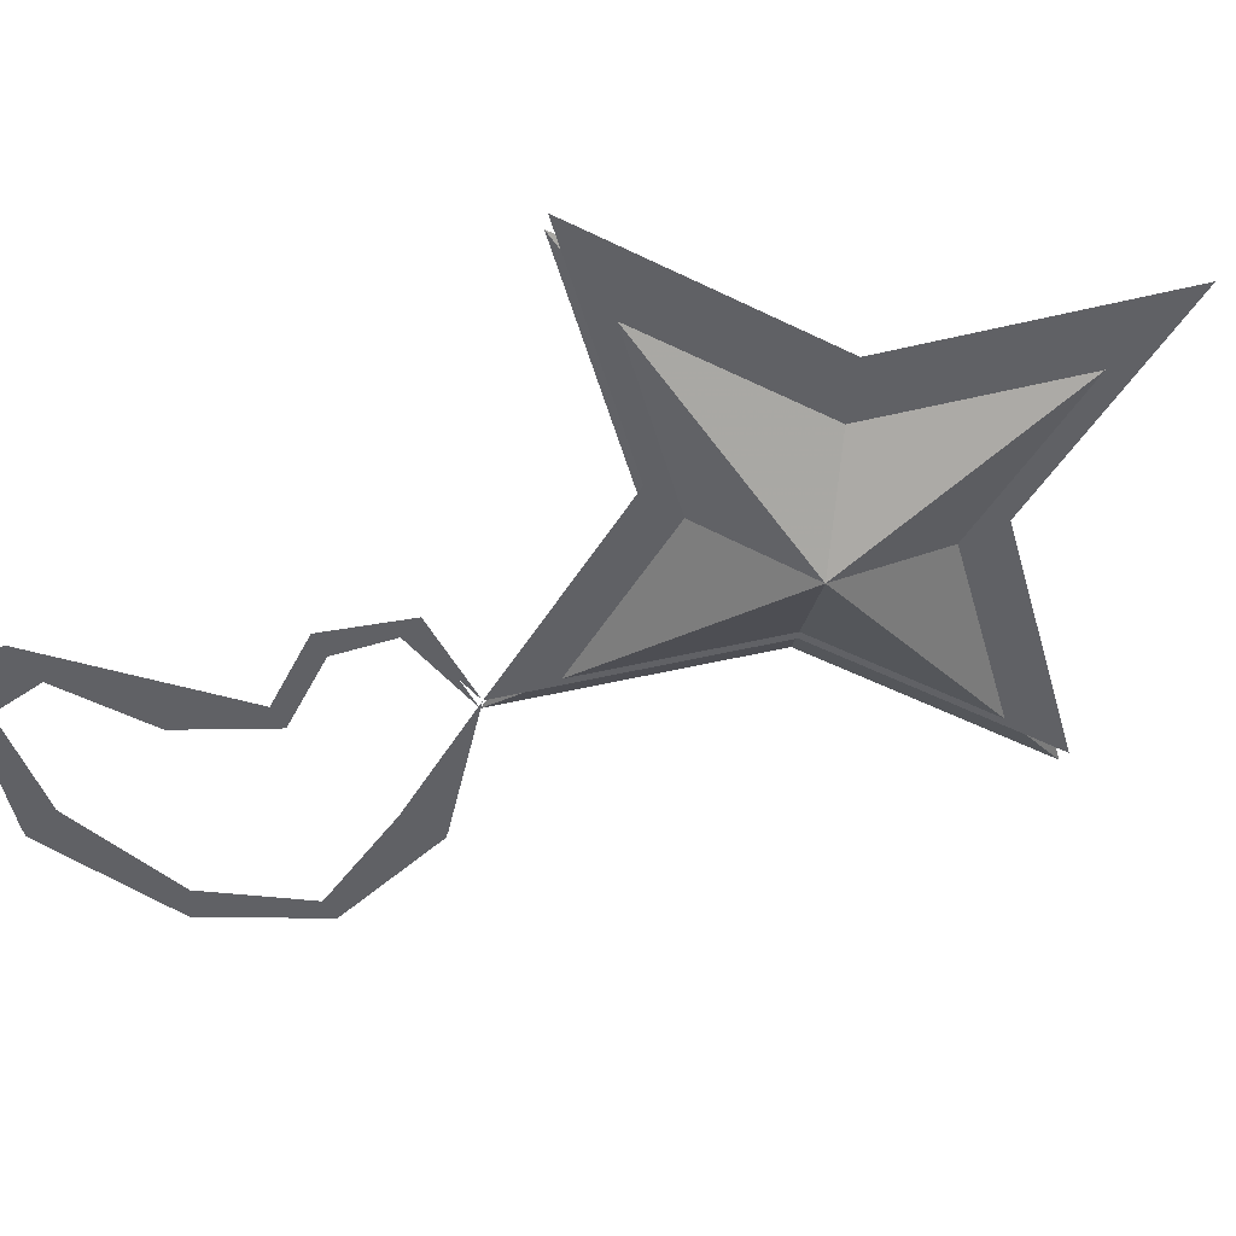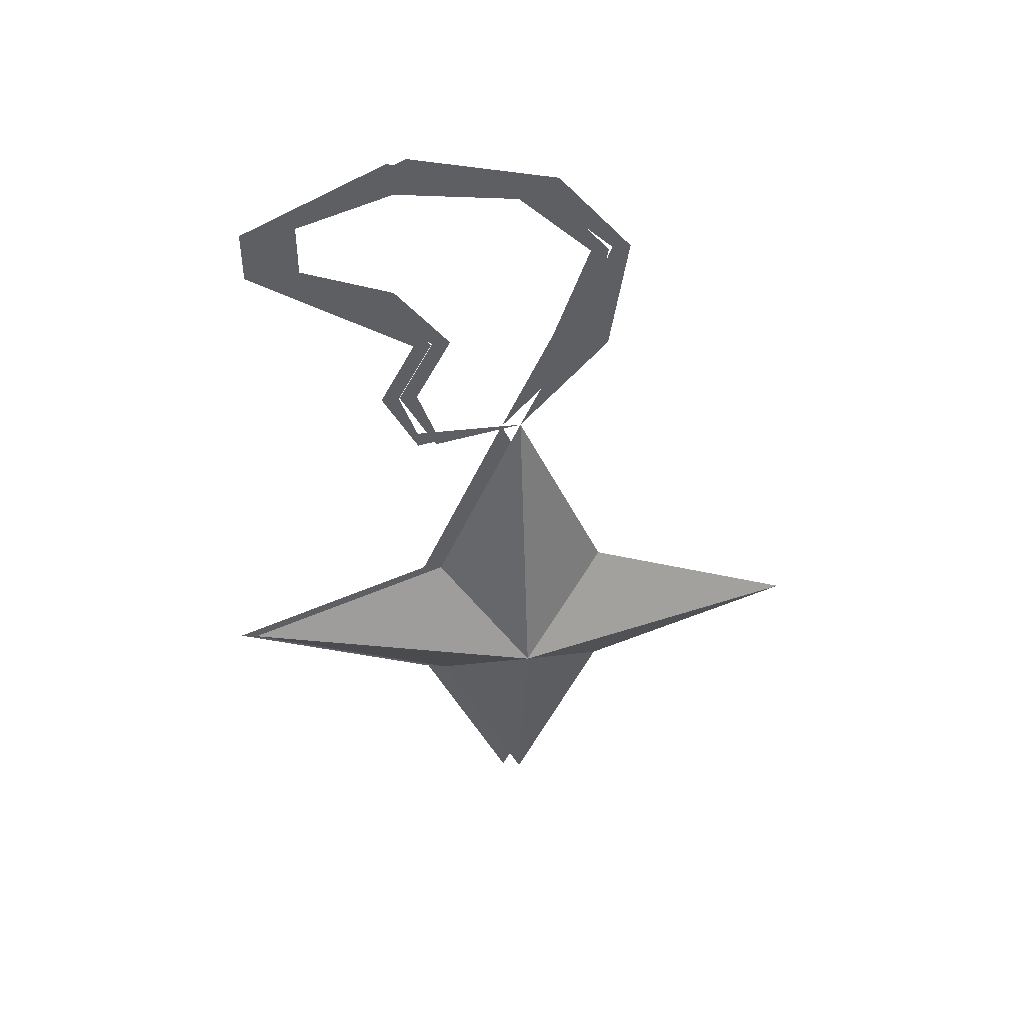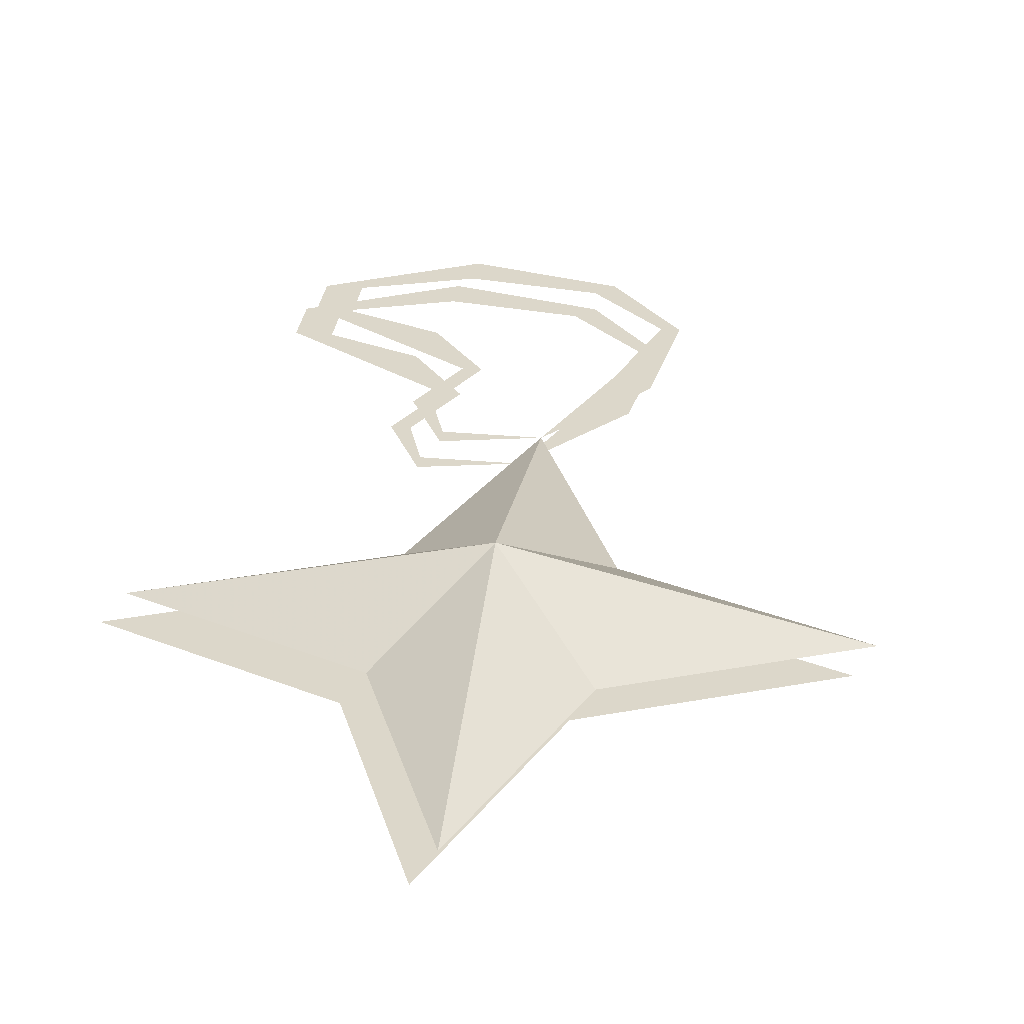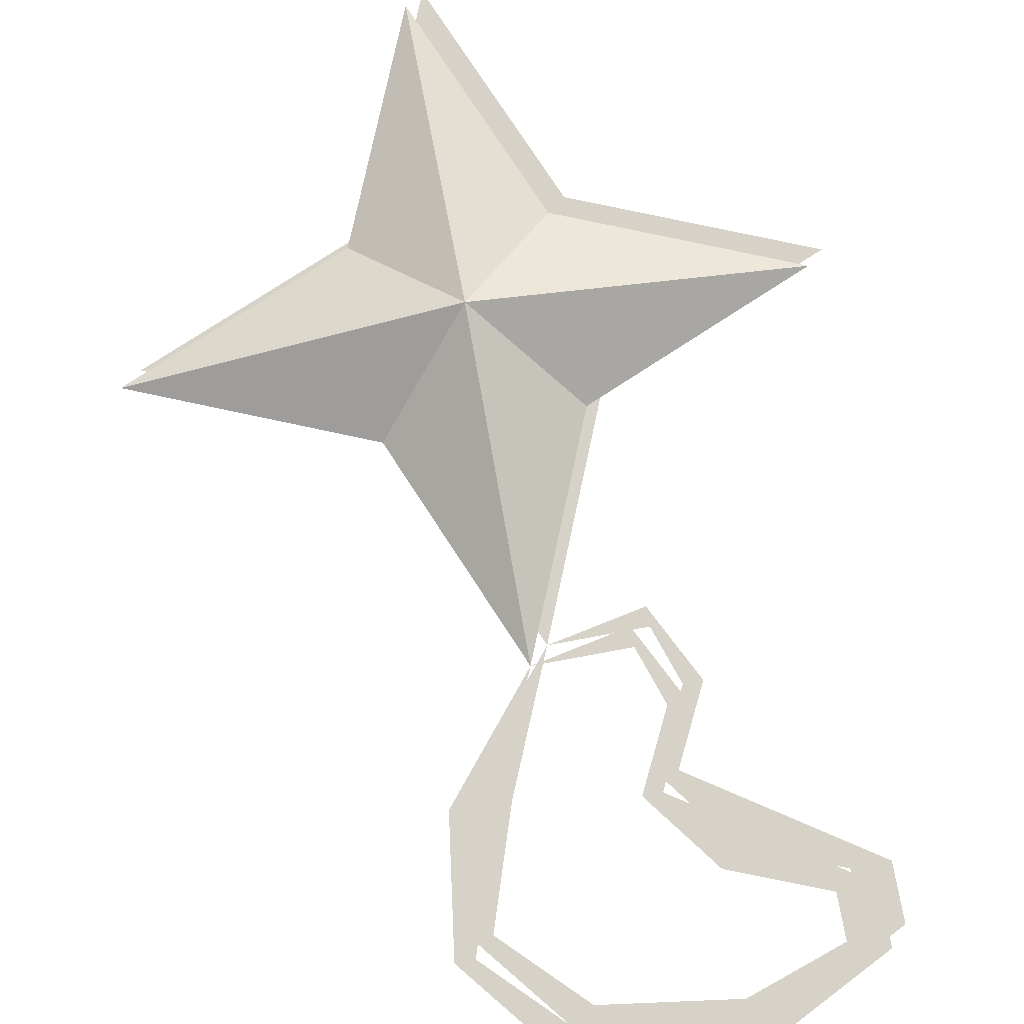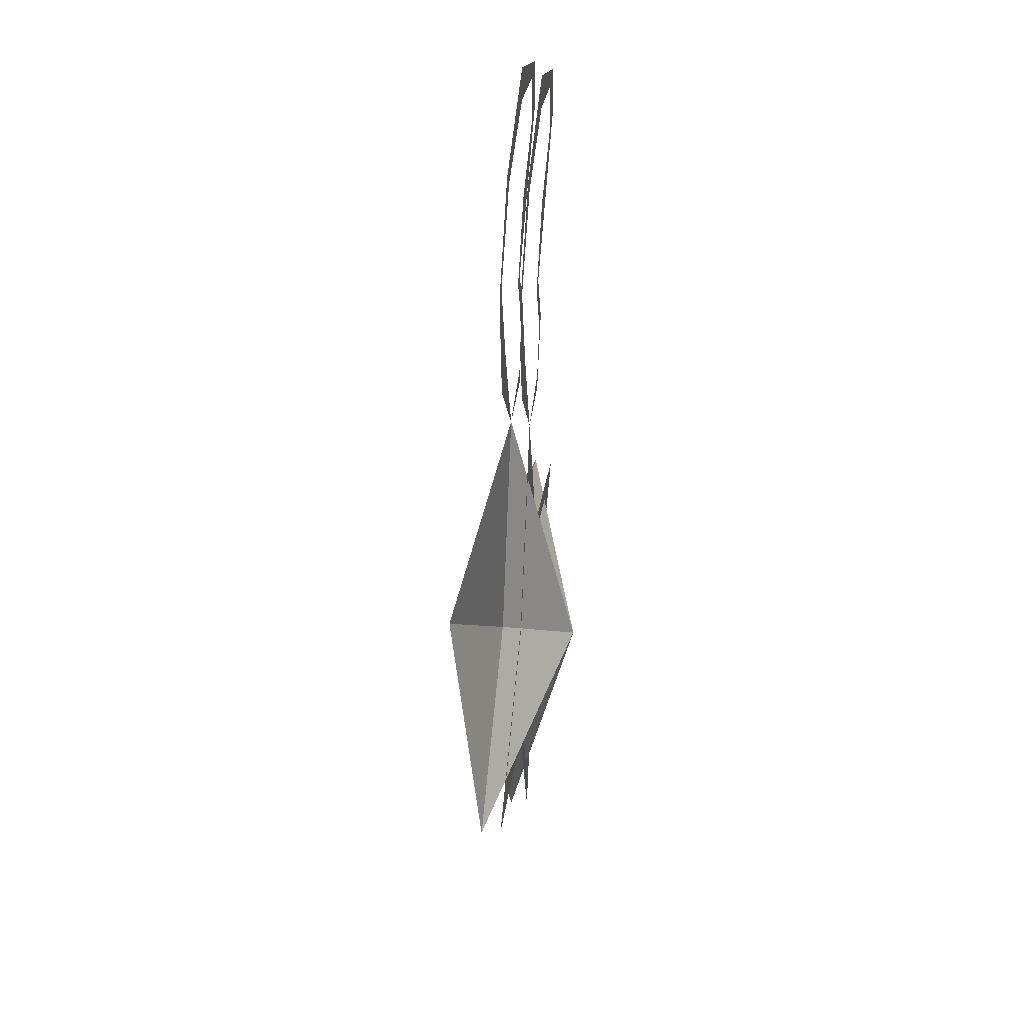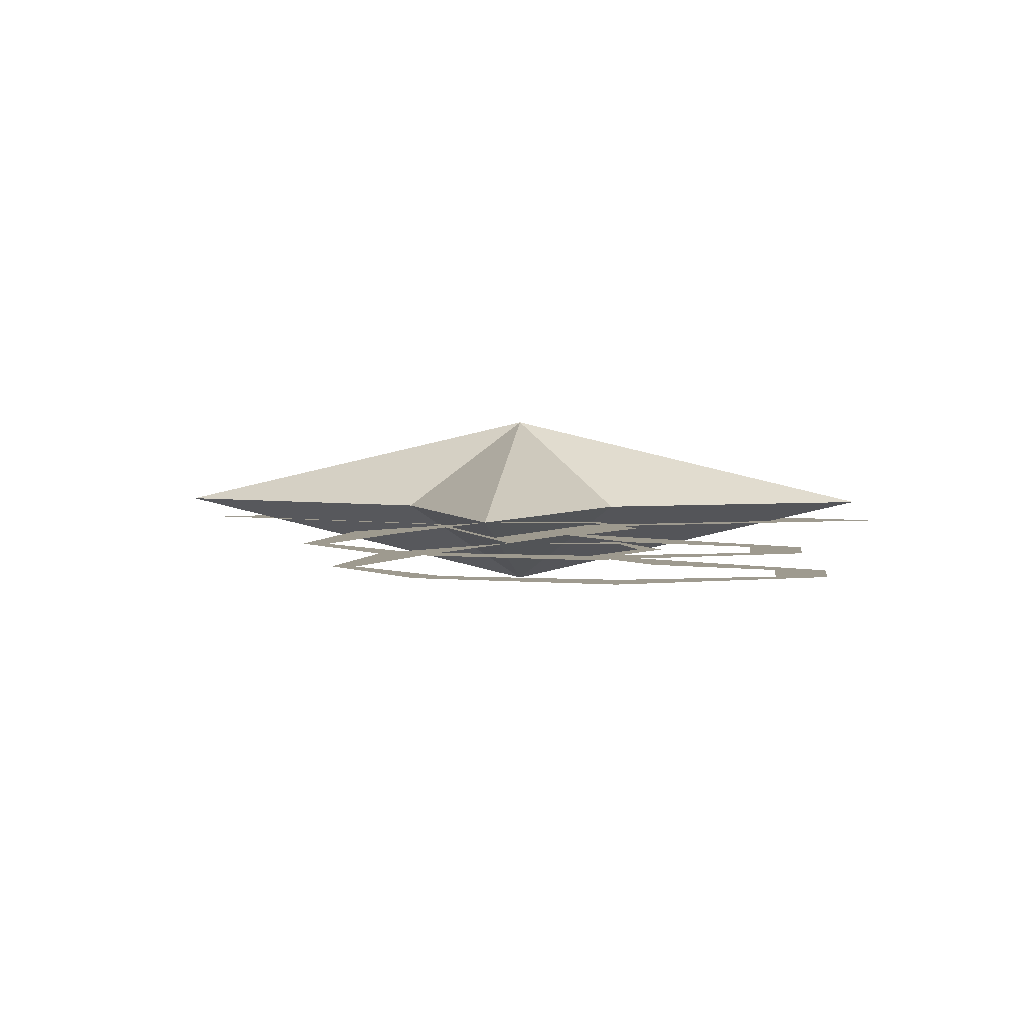
<metadata>
{"format":"obj","ext":"obj","renderer":"f3d","projection":"perspective","resolution":1024,"background":"white","views":[{"elev":-47.4,"azim":127.9,"up":"+Y"},{"elev":47.3,"azim":172.8,"up":"+Z"},{"elev":30.4,"azim":-172.6,"up":"+Y"},{"elev":77.3,"azim":-10.5,"up":"+Y"},{"elev":41.3,"azim":-84.2,"up":"+Z"},{"elev":3.7,"azim":5.5,"up":"+Y"}]}
</metadata>
<code>
v 0.0625 0.02344 0.2109
v 0.03906 0.02344 0.1797
v 0.04688 0.02344 0.1797
v 0.07031 0.02344 0.1953
v 0.1172 0.02344 0.2266
v 0.1016 0.02344 0.2266
v 0.1016 0.02344 0.25
v 0.1172 0.02344 0.25
v 0.05469 0.02344 0.2656
v 0.05469 0.02344 0.2812
v 0 0.02344 0.2578
v -0.007812 0.02344 0.2656
v -0.03125 0.02344 0.2266
v -0.03906 0.02344 0.2266
v -0.01562 0.02344 0.1797
v -0.03125 0.02344 0.1719
v 0.007812 0.02344 0.125
v 0.04688 0.02344 0.1172
v 0.04688 0.02344 0.125
v 0.05469 0.02344 0.1484
v 0.0625 0.02344 0.1484
v -0.03125 0.02344 0.03125
v 0.04688 0.02344 0.03125
v 0.04688 0.02344 -0.04688
v 0.1406 0.02344 -0.007812
v -0.03125 0.02344 -0.04688
v -0.125 0.02344 -0.007812
v 0.007812 0.02344 -0.1406
v 0 0.03125 0.1328
v -0.03906 0.03125 0.03906
v 0 0.0625 0
v 0.03906 0.03125 0.03906
v 0 0 0
v -0.1328 0.03125 0
v -0.03906 0.03125 -0.03906
v 0 0.03125 -0.1328
v 0.03906 0.03125 -0.03906
v 0.1328 0.03125 0
v 0.05469 0.03125 0.2188
v 0.03125 0.03125 0.1875
v 0.03906 0.03125 0.1875
v 0.0625 0.03125 0.2031
v 0.1094 0.03125 0.2344
v 0.09375 0.03125 0.2344
v 0.09375 0.03125 0.2578
v 0.1094 0.03125 0.2578
v 0.04688 0.03125 0.2734
v 0.04688 0.03125 0.2891
v -0.007812 0.03125 0.2656
v -0.01562 0.03125 0.2734
v -0.03906 0.03125 0.2344
v -0.04688 0.03125 0.2344
v -0.02344 0.03125 0.1875
v -0.03906 0.03125 0.1797
v 0.03906 0.03125 0.125
v 0.03906 0.03125 0.1328
v 0.04688 0.03125 0.1562
v 0.05469 0.03125 0.1562
f 1 2 3
f 1 3 4
f 1 4 5
f 1 5 6
f 6 5 7
f 7 5 8
f 7 8 9
f 9 8 10
f 9 10 11
f 11 10 12
f 11 12 13
f 13 12 14
f 13 14 15
f 15 14 16
f 15 16 17
f 18 19 17
f 19 18 20
f 20 18 21
f 20 21 2
f 2 21 3
f 22 23 17
f 23 22 24
f 23 24 25
f 26 22 27
f 22 26 24
f 24 26 28
f 29 30 31
f 29 31 32
f 29 32 33
f 29 33 30
f 30 33 34
f 30 34 31
f 31 34 35
f 31 35 36
f 31 36 37
f 31 37 38
f 31 38 32
f 32 38 33
f 33 38 37
f 33 37 36
f 33 36 35
f 33 35 34
f 39 40 41
f 39 41 42
f 39 42 43
f 39 43 44
f 44 43 45
f 45 43 46
f 45 46 47
f 47 46 48
f 47 48 49
f 49 48 50
f 49 50 51
f 51 50 52
f 51 52 53
f 53 52 54
f 53 54 29
f 55 56 29
f 56 55 57
f 57 55 58
f 57 58 40
f 40 58 41

</code>
